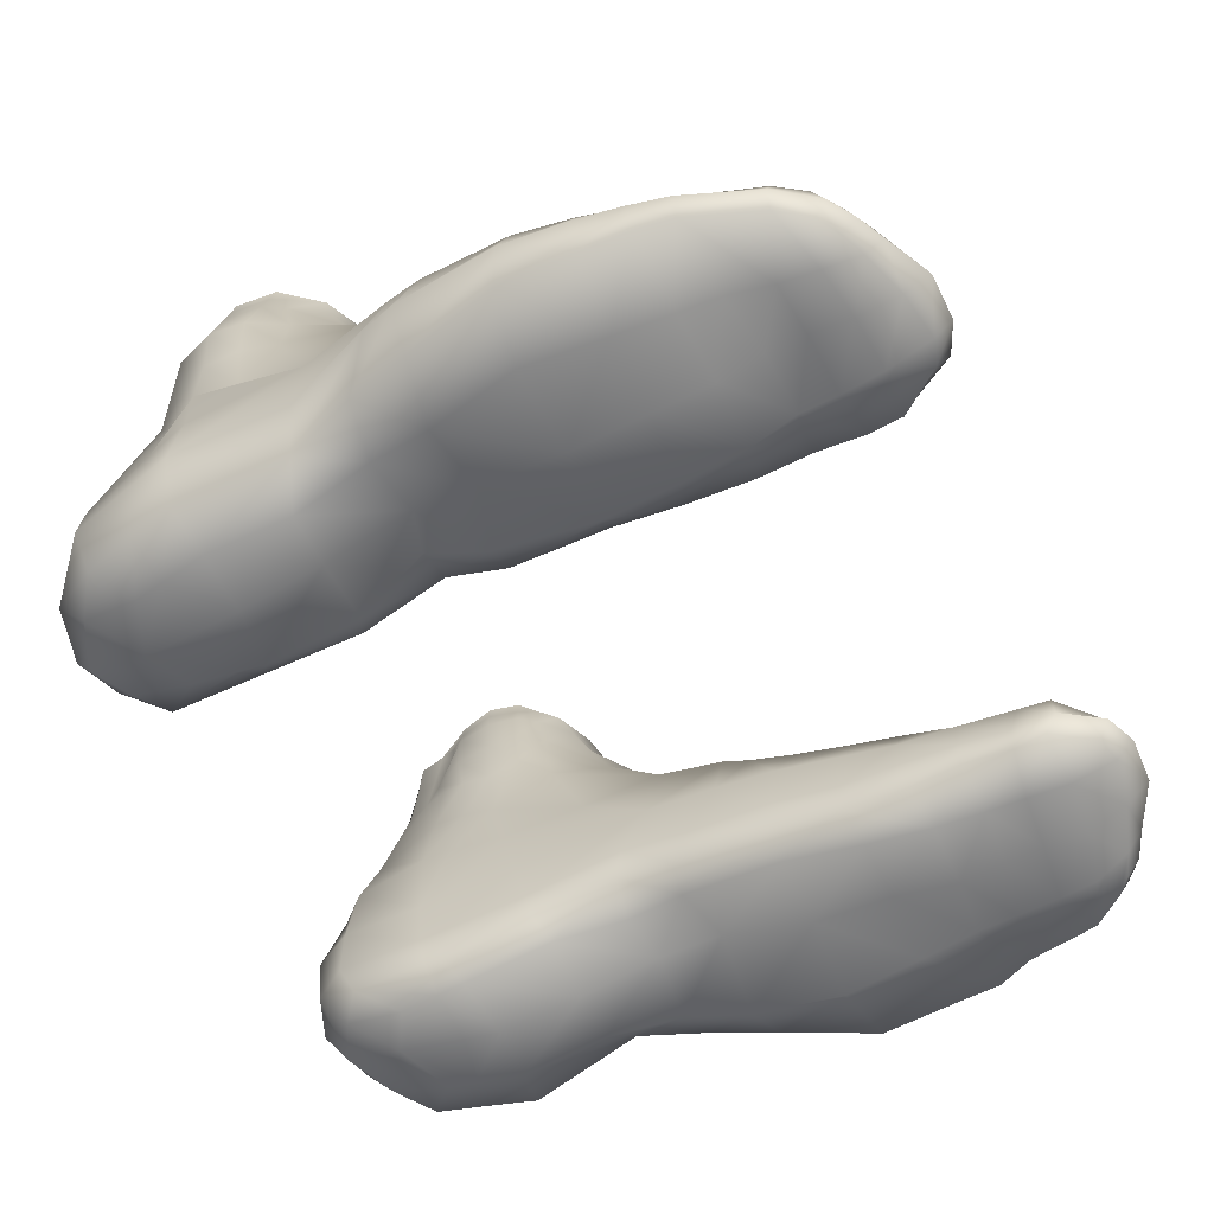
<metadata>
{"format":"obj","ext":"obj","renderer":"f3d","projection":"perspective","resolution":1024,"background":"white","views":[{"elev":-59.3,"azim":-65.3,"up":"+Y"}]}
</metadata>
<code>
g default
v 0.03742 0.09376 -0.02289
v 0.04057 0.09364 -0.01254
v 0.03955 0.07278 -0.009264
v 0.0681 0.09693 -0.01807
v 0.06881 0.09655 -0.02661
v 0.03854 0.09812 -0.02332
v 0.04848 0.09394 -0.04529
v 0.04371 0.09529 -0.03723
v 0.0346 0.0104 -0.02812
v 0.03432 0.0193 -0.01064
v 0.03458 0.01086 -0.00839
v 0.03861 0.00563 -0.02499
v 0.03879 0.008568 -0.006702
v 0.03569 0.01654 0.007729
v 0.0427 0.0124 0.006972
v 0.04006 0.01019 0.01917
v 0.03453 0.01316 0.01969
v 0.05155 0.009924 0.009506
v 0.05198 0.01058 0.02224
v 0.06462 0.007484 0.008488
v 0.06764 0.005347 0.02133
v 0.03905 0.007785 0.0393
v 0.0536 0.00671 0.03973
v 0.07127 0.00582 0.03879
v 0.07548 0.01409 0.009967
v 0.0792 0.01206 0.02234
v 0.08483 0.008366 0.04126
v 0.0666 0.05569 -0.03801
v 0.07041 0.01437 -0.003739
v 0.07191 0.007685 -0.02536
v 0.06265 0.007045 -0.006646
v 0.05167 0.006928 -0.006826
v 0.05082 0.003762 -0.02309
v 0.06273 0.004438 -0.02373
v 0.06652 0.007844 -0.04444
v 0.05948 0.005072 -0.03855
v 0.04857 0.005933 -0.04316
v 0.04025 0.006034 -0.03864
v 0.03461 0.009879 -0.0463
v 0.03442 0.01794 -0.04994
v 0.05851 0.01635 -0.05664
v 0.0385 0.01709 -0.05634
v 0.05821 0.008128 -0.05016
v 0.04849 0.00875 -0.05455
v 0.04725 0.01654 -0.05966
v 0.04082 0.009279 -0.05076
v 0.03461 0.01281 0.03901
v 0.03429 0.02041 0.02315
v 0.03464 0.01041 0.05305
v 0.04077 0.006217 0.05486
v 0.05432 0.006908 0.05509
v 0.06983 0.006636 0.05508
v 0.08439 0.009188 0.05591
v 0.08574 0.01637 0.06488
v 0.08401 0.009411 0.06547
v 0.0823 0.01139 0.07235
v 0.03875 0.09358 -0.01665
v 0.04073 0.09161 -0.03274
v 0.07809 0.009155 0.08673
v 0.0802 0.01304 0.08711
v 0.06711 0.006428 0.08304
v 0.06643 0.006556 0.09045
v 0.05622 0.007945 0.08398
v 0.05613 0.006994 0.09218
v 0.04424 0.00741 0.0848
v 0.04392 0.007282 0.07718
v 0.05613 0.007447 0.07641
v 0.05556 0.005533 0.06762
v 0.04221 0.005748 0.06758
v 0.03459 0.01051 0.07645
v 0.03463 0.009387 0.06612
v 0.0344 0.01667 0.07638
v 0.04493 0.007861 0.09313
v 0.03463 0.009328 0.08622
v 0.03459 0.01048 0.09256
v 0.06839 0.007485 0.07421
v 0.0688 0.007459 0.06628
v 0.04066 0.01107 0.1008
v 0.03947 0.01516 0.1032
v 0.0456 0.0109 0.1022
v 0.05483 0.01437 0.1057
v 0.05524 0.01039 0.1005
v 0.06419 0.01374 0.101
v 0.06476 0.009392 0.09742
v 0.07376 0.009658 0.09266
v 0.07424 0.01376 0.0951
v 0.0632 0.07897 -0.004699
v 0.05524 0.07262 0.009246
v 0.05485 0.08159 -0.00051
v 0.06552 0.06718 0.002858
v 0.04596 0.07967 -0.002667
v 0.04376 0.06766 0.002474
v 0.05609 0.05981 0.02236
v 0.03934 0.05074 0.01559
v 0.07129 0.05487 0.01582
v 0.0736 0.03517 0.04542
v 0.05545 0.04164 0.04541
v 0.03706 0.03692 0.04438
v 0.03401 0.02919 0.04137
v 0.0354 0.04356 0.000943
v 0.08478 0.02747 0.0436
v 0.08747 0.01811 0.04236
v 0.07363 0.03916 -0.002438
v 0.07426 0.02479 -0.002986
v 0.03433 0.01998 0.03941
v 0.03425 0.02222 0.009443
v 0.03416 0.03231 0.01461
v 0.03421 0.02923 -0.01301
v 0.07013 0.01728 0.09676
v 0.03517 0.05417 -0.01915
v 0.03675 0.06963 -0.03219
v 0.07474 0.03296 -0.02491
v 0.07603 0.01866 -0.02561
v 0.07052 0.04416 -0.0319
v 0.07015 0.06301 -0.01209
v 0.07423 0.07241 -0.02618
v 0.07372 0.07183 -0.01876
v 0.06872 0.07482 -0.01205
v 0.03581 0.0676 -0.0208
v 0.03599 0.07001 -0.01482
v 0.03665 0.08079 -0.0215
v 0.03664 0.08065 -0.01518
v 0.03885 0.06484 -0.007886
v 0.04009 0.08016 -0.01046
v 0.03607 0.0694 -0.02715
v 0.03665 0.07902 -0.02905
v 0.03953 0.07708 -0.03486
v 0.04178 0.07556 -0.03874
v 0.03897 0.05395 -0.0464
v 0.04353 0.07537 -0.04335
v 0.04817 0.07423 -0.04813
v 0.04788 0.05271 -0.05473
v 0.04061 0.08699 -0.03261
v 0.0375 0.08809 -0.02947
v 0.03682 0.08945 -0.02242
v 0.04015 0.09716 -0.03006
v 0.04285 0.08538 -0.03787
v 0.04475 0.09484 -0.04235
v 0.04424 0.08503 -0.0427
v 0.04837 0.084 -0.04651
v 0.03769 0.08925 -0.01617
v 0.03973 0.09791 -0.01707
v 0.04032 0.08914 -0.01248
v 0.04628 0.09746 -0.01026
v 0.04609 0.08925 -0.006877
v 0.05443 0.08962 -0.003617
v 0.05432 0.09763 -0.006749
v 0.0618 0.09723 -0.0103
v 0.06261 0.08828 -0.007823
v 0.06808 0.08571 -0.01438
v 0.07077 0.08487 -0.01841
v 0.07134 0.08483 -0.02642
v 0.06557 0.09547 -0.03473
v 0.06841 0.08427 -0.03459
v 0.07102 0.07279 -0.0342
v 0.06798 0.02871 -0.04814
v 0.07027 0.01714 -0.04665
v 0.06336 0.07354 -0.03798
v 0.06442 0.08404 -0.03627
v 0.05854 0.09467 -0.04106
v 0.05855 0.08384 -0.04159
v 0.05424 0.09367 -0.04432
v 0.05417 0.08411 -0.04515
v 0.05455 0.07534 -0.04596
v 0.05958 0.05372 -0.04869
v 0.05838 0.07528 -0.04197
v 0.0583 0.02768 -0.05754
v 0.03442 0.02859 -0.04983
v 0.03876 0.02829 -0.05764
v 0.04741 0.02834 -0.06124
v 0.03422 0.02212 0.07641
v 0.03419 0.02328 0.06477
v 0.03691 0.02942 0.06647
v 0.03804 0.02619 0.0762
v 0.05459 0.03085 0.06698
v 0.05438 0.02688 0.07536
v 0.03438 0.01716 0.06481
v 0.04061 0.02405 0.08883
v 0.05443 0.02461 0.08778
v 0.0426 0.02197 0.09585
v 0.05475 0.02221 0.09541
v 0.03428 0.02038 0.0886
v 0.03444 0.01521 0.08661
v 0.03444 0.0154 0.09509
v 0.03431 0.01948 0.09488
v 0.0344 0.01726 0.0537
v 0.0341 0.02615 0.05341
v 0.03625 0.03229 0.05441
v 0.05481 0.03619 0.05627
v 0.07327 0.03123 0.05523
v 0.08459 0.02355 0.05559
v 0.08674 0.01738 0.05579
v 0.08377 0.02033 0.06511
v 0.08216 0.01985 0.07294
v 0.0847 0.0148 0.07278
v 0.03887 0.09263 -0.02976
v 0.07846 0.01804 0.08729
v 0.07501 0.01758 0.09299
v 0.07014 0.0243 0.07405
v 0.06877 0.02254 0.08534
v 0.06635 0.02082 0.09265
v 0.06448 0.01857 0.09965
v 0.05473 0.01997 0.1036
v 0.04499 0.01937 0.1041
v 0.04557 0.01486 0.106
v 0.04158 0.01846 0.1025
v 0.07133 0.02644 0.06582
v 0.06693 0.08991 -0.03463
v 0.06349 0.08943 -0.03691
v 0.06713 0.09175 -0.01481
v 0.06935 0.09093 -0.01827
v 0.07001 0.09071 -0.02652
v 0.0619 0.05344 -0.0446
v 0.06981 0.05733 -0.03345
v 0.07325 0.05969 -0.02598
v 0.0728 0.06156 -0.01888
v 0.08227 0.0228 0.0153
v 0.08419 0.02228 0.0217
v 0.04063 0.04179 -0.05406
v 0.0351 0.04126 -0.04831
v 0.05611 0.04884 0.03245
v 0.0559 0.04464 0.03826
v 0.07334 0.04123 0.03309
v 0.07286 0.04522 0.0271
v 0.03803 0.0449 0.02973
v 0.03716 0.04062 0.03548
v 0.03401 0.03084 0.02929
v 0.0696 0.01295 0.09849
v 0.03439 0.04181 -0.0161
v 0.08239 0.03239 0.02528
v 0.08076 0.03389 0.01861
v 0.07422 0.04508 -0.02539
v 0.06862 0.04199 -0.03917
v 0.07275 0.04603 -0.01708
v 0.06928 0.00784 -0.03469
v 0.07361 0.01817 -0.03444
v 0.03929 0.005797 -0.03062
v 0.03808 0.06107 -0.03396
v 0.0607 0.00486 -0.03297
v 0.03476 0.04495 -0.03387
v 0.0346 0.01031 -0.03148
v 0.0723 0.03147 -0.03323
v 0.03439 0.02869 -0.03343
v 0.0344 0.01798 -0.03284
v 0.05001 0.004547 -0.03034
v 0.06964 0.008731 0.09548
v 0.03671 0.05853 -0.02675
v 0.03463 0.04441 -0.02766
v 0.03435 0.02874 -0.02884
v 0.03438 0.01806 -0.02879
v -0.03742 0.09376 -0.02289
v -0.04057 0.09364 -0.01254
v -0.03955 0.07278 -0.009264
v -0.0681 0.09693 -0.01807
v -0.06881 0.09655 -0.02661
v -0.03854 0.09812 -0.02332
v -0.04848 0.09394 -0.04529
v -0.04371 0.09529 -0.03723
v -0.0346 0.0104 -0.02812
v -0.03432 0.0193 -0.01064
v -0.03458 0.01086 -0.00839
v -0.03861 0.00563 -0.02499
v -0.03879 0.008568 -0.006702
v -0.03569 0.01673 0.007729
v -0.0427 0.01437 0.006972
v -0.04006 0.01052 0.01917
v -0.03453 0.01316 0.01969
v -0.05155 0.01348 0.009506
v -0.05198 0.01145 0.02224
v -0.06462 0.009 0.008488
v -0.06764 0.00489 0.02133
v -0.03905 0.007785 0.0393
v -0.0536 0.00671 0.03973
v -0.07127 0.00582 0.03879
v -0.07548 0.0116 0.009967
v -0.0792 0.01031 0.02234
v -0.08483 0.008366 0.04126
v -0.0666 0.05569 -0.03801
v -0.07041 0.01132 -0.003739
v -0.07191 0.007528 -0.02536
v -0.06265 0.005223 -0.006646
v -0.05167 0.006581 -0.006826
v -0.05082 0.003762 -0.02309
v -0.06273 0.004379 -0.02373
v -0.06652 0.007844 -0.04444
v -0.05948 0.005072 -0.03855
v -0.04857 0.005933 -0.04316
v -0.04025 0.006034 -0.03864
v -0.03461 0.009879 -0.0463
v -0.03442 0.01794 -0.04994
v -0.05851 0.01635 -0.05664
v -0.0385 0.01709 -0.05634
v -0.05821 0.008128 -0.05016
v -0.04849 0.00875 -0.05455
v -0.04725 0.01654 -0.05966
v -0.04082 0.009279 -0.05076
v -0.03461 0.01281 0.03901
v -0.03429 0.02041 0.02315
v -0.03464 0.01041 0.05305
v -0.04077 0.006217 0.05486
v -0.05432 0.006908 0.05509
v -0.06983 0.006636 0.05508
v -0.08439 0.009188 0.05591
v -0.08574 0.01637 0.06488
v -0.08401 0.009411 0.06547
v -0.0823 0.01139 0.07235
v -0.03875 0.09358 -0.01665
v -0.04073 0.09161 -0.03274
v -0.07809 0.009155 0.08673
v -0.0802 0.01304 0.08711
v -0.06711 0.006428 0.08304
v -0.06643 0.006556 0.09045
v -0.05622 0.007945 0.08398
v -0.05613 0.006994 0.09218
v -0.04424 0.00741 0.0848
v -0.04392 0.007282 0.07718
v -0.05613 0.007447 0.07641
v -0.05556 0.005533 0.06762
v -0.04221 0.005748 0.06758
v -0.03459 0.01051 0.07645
v -0.03463 0.009387 0.06612
v -0.0344 0.01667 0.07638
v -0.04493 0.007861 0.09313
v -0.03463 0.009328 0.08622
v -0.03459 0.01048 0.09256
v -0.06839 0.007485 0.07421
v -0.0688 0.007459 0.06628
v -0.04066 0.01107 0.1008
v -0.03947 0.01516 0.1032
v -0.0456 0.0109 0.1022
v -0.05483 0.01437 0.1057
v -0.05524 0.01039 0.1005
v -0.06419 0.01374 0.101
v -0.06476 0.009392 0.09742
v -0.07376 0.009658 0.09266
v -0.07424 0.01376 0.0951
v -0.0632 0.07897 -0.004699
v -0.05524 0.07262 0.009246
v -0.05485 0.08159 -0.00051
v -0.06552 0.06718 0.002858
v -0.04596 0.07967 -0.002667
v -0.04376 0.06766 0.002474
v -0.05609 0.05981 0.02236
v -0.03934 0.05074 0.01559
v -0.07129 0.05487 0.01582
v -0.0736 0.03517 0.04542
v -0.05545 0.04164 0.04541
v -0.03706 0.03692 0.04438
v -0.03401 0.02919 0.04137
v -0.0354 0.04356 0.000943
v -0.08478 0.02747 0.0436
v -0.08747 0.01811 0.04236
v -0.07363 0.03874 -0.002438
v -0.07426 0.02219 -0.002986
v -0.03433 0.01998 0.03941
v -0.03425 0.02222 0.009443
v -0.03416 0.03231 0.01461
v -0.03421 0.02923 -0.01301
v -0.07013 0.01728 0.09676
v -0.03517 0.05417 -0.01915
v -0.03675 0.06963 -0.03219
v -0.07474 0.03294 -0.02491
v -0.07603 0.01836 -0.02561
v -0.07052 0.04416 -0.0319
v -0.07015 0.06301 -0.01209
v -0.07423 0.07241 -0.02618
v -0.07372 0.07183 -0.01876
v -0.06872 0.07482 -0.01205
v -0.03581 0.0676 -0.0208
v -0.03599 0.07001 -0.01482
v -0.03665 0.08079 -0.0215
v -0.03664 0.08065 -0.01518
v -0.03885 0.06484 -0.007886
v -0.04009 0.08016 -0.01046
v -0.03607 0.0694 -0.02715
v -0.03665 0.07902 -0.02905
v -0.03953 0.07708 -0.03486
v -0.04178 0.07556 -0.03874
v -0.03897 0.05395 -0.0464
v -0.04353 0.07537 -0.04335
v -0.04817 0.07423 -0.04813
v -0.04788 0.05271 -0.05473
v -0.04061 0.08699 -0.03261
v -0.0375 0.08809 -0.02947
v -0.03682 0.08945 -0.02242
v -0.04015 0.09716 -0.03006
v -0.04285 0.08538 -0.03787
v -0.04475 0.09484 -0.04235
v -0.04424 0.08503 -0.0427
v -0.04837 0.084 -0.04651
v -0.03769 0.08925 -0.01617
v -0.03973 0.09791 -0.01707
v -0.04032 0.08914 -0.01248
v -0.04628 0.09746 -0.01026
v -0.04609 0.08925 -0.006877
v -0.05443 0.08962 -0.003617
v -0.05432 0.09763 -0.006749
v -0.0618 0.09723 -0.0103
v -0.06261 0.08828 -0.007823
v -0.06808 0.08571 -0.01438
v -0.07077 0.08487 -0.01841
v -0.07134 0.08483 -0.02642
v -0.06557 0.09547 -0.03473
v -0.06841 0.08427 -0.03459
v -0.07102 0.07279 -0.0342
v -0.06798 0.02871 -0.04814
v -0.07027 0.01714 -0.04665
v -0.06336 0.07354 -0.03798
v -0.06442 0.08404 -0.03627
v -0.05854 0.09467 -0.04106
v -0.05855 0.08384 -0.04159
v -0.05424 0.09367 -0.04432
v -0.05417 0.08411 -0.04515
v -0.05455 0.07534 -0.04596
v -0.05958 0.05372 -0.04869
v -0.05838 0.07528 -0.04197
v -0.0583 0.02768 -0.05754
v -0.03442 0.02859 -0.04983
v -0.03876 0.02829 -0.05764
v -0.04741 0.02834 -0.06124
v -0.03422 0.02212 0.07641
v -0.03419 0.02328 0.06477
v -0.03691 0.02942 0.06647
v -0.03804 0.02619 0.0762
v -0.05459 0.03085 0.06698
v -0.05438 0.02688 0.07536
v -0.03438 0.01716 0.06481
v -0.04061 0.02405 0.08883
v -0.05443 0.02461 0.08778
v -0.0426 0.02197 0.09585
v -0.05475 0.02221 0.09541
v -0.03428 0.02038 0.0886
v -0.03444 0.01521 0.08661
v -0.03444 0.0154 0.09509
v -0.03431 0.01948 0.09488
v -0.0344 0.01726 0.0537
v -0.0341 0.02615 0.05341
v -0.03625 0.03229 0.05441
v -0.05481 0.03619 0.05627
v -0.07327 0.03123 0.05523
v -0.08459 0.02355 0.05559
v -0.08674 0.01738 0.05579
v -0.08377 0.02033 0.06511
v -0.08216 0.01985 0.07294
v -0.0847 0.0148 0.07278
v -0.03887 0.09263 -0.02976
v -0.07846 0.01804 0.08729
v -0.07501 0.01758 0.09299
v -0.07014 0.0243 0.07405
v -0.06877 0.02254 0.08534
v -0.06634 0.02082 0.09265
v -0.06448 0.01857 0.09965
v -0.05473 0.01997 0.1036
v -0.04499 0.01937 0.1041
v -0.04557 0.01486 0.106
v -0.04158 0.01846 0.1025
v -0.07133 0.02644 0.06582
v -0.06693 0.08991 -0.03463
v -0.06349 0.08943 -0.03691
v -0.06713 0.09175 -0.01481
v -0.06935 0.09093 -0.01827
v -0.07001 0.09071 -0.02652
v -0.0619 0.05344 -0.0446
v -0.06981 0.05733 -0.03345
v -0.07325 0.05969 -0.02598
v -0.0728 0.06156 -0.01888
v -0.08227 0.02035 0.0153
v -0.08419 0.02079 0.0217
v -0.04063 0.04179 -0.05406
v -0.0351 0.04126 -0.04831
v -0.05611 0.04884 0.03245
v -0.0559 0.04464 0.03826
v -0.07334 0.04123 0.03309
v -0.07286 0.04522 0.0271
v -0.03803 0.0449 0.02973
v -0.03716 0.04062 0.03548
v -0.03401 0.03084 0.02929
v -0.0696 0.01295 0.09849
v -0.03439 0.04181 -0.0161
v -0.08239 0.03198 0.02528
v -0.08076 0.03301 0.01861
v -0.07422 0.04508 -0.02539
v -0.06862 0.04199 -0.03917
v -0.07275 0.04603 -0.01708
v -0.06928 0.00784 -0.03469
v -0.07361 0.01817 -0.03444
v -0.03929 0.005797 -0.03062
v -0.03808 0.06107 -0.03396
v -0.0607 0.00486 -0.03297
v -0.03475 0.04495 -0.03387
v -0.0346 0.01031 -0.03148
v -0.0723 0.03147 -0.03323
v -0.03439 0.02869 -0.03343
v -0.0344 0.01798 -0.03284
v -0.05001 0.004547 -0.03034
v -0.06964 0.008731 0.09548
v -0.03671 0.05853 -0.02675
v -0.03463 0.04441 -0.02766
v -0.03435 0.02874 -0.02884
v -0.03438 0.01806 -0.02879
g polySurface2 girl_OBJ:Mesh
f 250 244 241 9
f 66 67 63 65
f 124 91 145 143
f 60 59 56 195
f 62 64 63 61
f 126 125 119 121
f 196 136 8 58
f 246 228 83 84
f 89 87 149 146
f 155 214 28 158
f 163 140 7 162
f 198 86 60 197
f 77 55 56 76
f 130 139 140 131
f 157 41 167 156
f 78 80 205 79
f 219 169 168 220
f 61 76 56 59
f 18 32 31 20
f 22 47 17 16
f 193 54 192 191
f 194 193 207 199
f 75 184 183 74
f 248 240 243 249
f 73 64 82 80
f 75 74 65 73
f 135 1 196 134
f 88 93 95 90
f 134 133 127 126
f 172 187 186 177
f 145 91 89 146
f 74 70 66 65
f 164 131 140 163
f 42 46 39 40
f 155 154 152 116
f 27 53 52 24
f 212 208 153 5
f 23 24 52 51
f 19 23 22 16
f 92 94 93 88
f 45 42 169 170
f 155 116 215 214
f 12 33 32 13
f 2 144 142 57
f 205 81 203 204
f 48 17 47 105
f 13 32 18 15
f 20 21 19 18
f 57 1 135 141
f 26 27 24 21
f 7 140 139 138
f 103 95 224 231
f 51 52 77 68
f 227 107 106 48
f 16 17 14 15
f 29 104 217 25
f 221 224 95 93
f 33 245 239 34
f 9 241 237 12
f 214 215 232 114
f 123 92 3 120
f 194 199 200 197
f 202 83 228 109
f 85 86 228 246
f 85 246 84 62
f 194 197 60 195
f 13 15 14 11
f 128 238 111 127
f 110 229 100 123
f 29 30 113 104
f 90 115 118 87
f 230 223 96 101
f 125 126 127 111
f 124 122 120 3
f 90 95 103 115
f 29 31 34 30
f 170 169 219 132
f 12 13 11 9
f 30 34 239 235
f 18 19 16 15
f 21 24 23 19
f 25 26 21 20
f 104 103 231 217
f 20 31 29 25
f 35 157 236 235
f 37 245 237 38
f 67 76 61 63
f 35 43 41 157
f 43 35 36 37
f 37 46 44 43
f 46 37 38 39
f 106 14 17 48
f 22 50 49 47
f 23 51 50 22
f 54 55 53 192
f 55 77 52 53
f 54 195 56 55
f 143 145 144 2
f 142 6 1 57
f 59 85 62 61
f 64 73 65 63
f 66 69 68 67
f 70 71 69 66
f 72 177 71 70
f 183 72 70 74
f 68 77 76 67
f 177 186 49 71
f 105 47 49 186
f 78 79 184 75
f 80 82 81 205
f 82 84 83 81
f 64 62 84 82
f 60 86 85 59
f 90 87 89 88
f 91 92 88 89
f 222 97 96 223
f 222 226 98 97
f 94 225 221 93
f 226 227 99 98
f 218 230 101 102
f 25 217 218 26
f 107 108 10 106
f 79 205 204 206
f 238 247 125 111
f 120 122 121 119
f 123 100 94 92
f 180 185 206 204
f 92 91 124 3
f 128 130 129 238
f 131 132 129 130
f 121 135 134 126
f 122 124 143 141
f 146 149 148 147
f 209 160 153 208
f 87 118 150 149
f 118 117 151 150
f 211 212 5 4
f 117 116 152 151
f 69 50 51 68
f 158 159 154 155
f 164 165 132 131
f 113 236 242 112
f 161 163 162 160
f 159 158 166 161
f 199 207 175 176
f 167 170 132 165
f 181 179 178 180
f 134 196 58 133
f 198 201 202 109
f 73 80 78 75
f 171 174 173 172
f 174 176 175 173
f 72 171 172 177
f 178 179 176 174
f 174 171 182 178
f 184 185 182 183
f 178 182 185 180
f 187 99 105 186
f 188 98 99 187
f 188 189 97 98
f 172 173 188 187
f 190 96 97 189
f 191 101 96 190
f 191 192 102 101
f 190 207 193 191
f 194 195 54 193
f 141 143 2 57
f 225 94 100 107
f 181 203 202 201
f 109 228 86 198
f 181 180 204 203
f 81 83 202 203
f 206 185 184 79
f 49 50 69 71
f 201 198 197 200
f 102 192 53 27
f 161 166 164 163
f 207 190 189 175
f 128 127 133 137
f 44 46 42 45
f 171 72 183 182
f 8 137 133 58
f 139 130 128 137
f 45 41 43 44
f 138 139 137 8
f 14 106 10 11
f 9 11 10 250
f 169 42 40 168
f 110 123 120 119
f 146 147 144 145
f 173 175 189 188
f 121 122 141 135
f 179 181 201 200
f 227 48 105 99
f 167 41 45 170
f 1 6 136 196
f 32 33 34 31
f 176 179 200 199
f 151 152 212 211
f 159 209 208 154
f 150 151 211 210
f 152 154 208 212
f 159 161 160 209
f 150 210 148 149
f 210 211 4 148
f 165 213 156 167
f 165 164 166 213
f 28 233 156 213
f 116 117 216 215
f 117 118 115 216
f 103 104 113 112
f 132 219 220 129
f 222 223 224 221
f 221 225 226 222
f 225 107 227 226
f 231 224 223 230
f 217 231 230 218
f 26 218 102 27
f 115 103 234 216
f 233 114 242 156
f 114 233 28 214
f 103 112 232 234
f 158 28 213 166
f 234 232 215 216
f 107 100 229 108
f 243 240 220 168
f 239 245 37 36
f 240 238 129 220
f 242 236 157 156
f 242 114 232 112
f 235 239 36 35
f 235 236 113 30
f 244 243 168 40
f 237 245 33 12
f 241 244 40 39
f 237 241 39 38
f 108 249 250 10
f 229 248 249 108
f 110 247 248 229
f 119 125 247 110
f 247 238 240 248
f 249 243 244 250
f 500 259 491 494
f 316 315 313 317
f 374 393 395 341
f 310 445 306 309
f 312 311 313 314
f 376 371 369 375
f 446 308 258 386
f 496 334 333 478
f 339 396 399 337
f 405 408 278 464
f 413 412 257 390
f 448 447 310 336
f 327 326 306 305
f 380 381 390 389
f 407 406 417 291
f 328 329 455 330
f 469 470 418 419
f 311 309 306 326
f 268 270 281 282
f 272 266 267 297
f 443 441 442 304
f 444 449 457 443
f 325 324 433 434
f 498 499 493 490
f 323 330 332 314
f 325 323 315 324
f 385 384 446 251
f 338 340 345 343
f 384 376 377 383
f 422 427 436 437
f 395 396 339 341
f 324 315 316 320
f 414 413 390 381
f 292 290 289 296
f 405 366 402 404
f 277 274 302 303
f 462 255 403 458
f 273 301 302 274
f 269 266 272 273
f 342 338 343 344
f 295 420 419 292
f 405 464 465 366
f 262 263 282 283
f 252 307 392 394
f 455 454 453 331
f 298 355 297 267
f 263 265 268 282
f 270 268 269 271
f 307 391 385 251
f 276 271 274 277
f 257 388 389 390
f 353 481 474 345
f 301 318 327 302
f 477 298 356 357
f 266 265 264 267
f 279 275 467 354
f 471 343 345 474
f 283 284 489 495
f 259 262 487 491
f 464 364 482 465
f 373 370 253 342
f 444 447 450 449
f 452 359 478 333
f 335 496 478 336
f 335 312 334 496
f 444 445 310 447
f 263 261 264 265
f 378 377 361 488
f 360 373 350 479
f 279 354 363 280
f 340 337 368 365
f 480 351 346 473
f 375 361 377 376
f 374 253 370 372
f 340 365 353 345
f 279 280 284 281
f 420 382 469 419
f 262 259 261 263
f 280 485 489 284
f 268 265 266 269
f 271 269 273 274
f 275 270 271 276
f 354 467 481 353
f 270 275 279 281
f 285 485 486 407
f 287 288 487 495
f 317 313 311 326
f 285 407 291 293
f 293 287 286 285
f 287 293 294 296
f 296 289 288 287
f 356 298 267 264
f 272 297 299 300
f 273 272 300 301
f 304 442 303 305
f 305 303 302 327
f 304 305 306 445
f 393 252 394 395
f 392 307 251 256
f 309 311 312 335
f 314 313 315 323
f 316 317 318 319
f 320 316 319 321
f 322 320 321 427
f 433 324 320 322
f 318 317 326 327
f 427 321 299 436
f 355 436 299 297
f 328 325 434 329
f 330 455 331 332
f 332 331 333 334
f 314 332 334 312
f 310 309 335 336
f 340 338 339 337
f 341 339 338 342
f 472 473 346 347
f 472 347 348 476
f 344 343 471 475
f 476 348 349 477
f 468 352 351 480
f 275 276 468 467
f 357 356 260 358
f 329 456 454 455
f 488 361 375 497
f 370 369 371 372
f 373 342 344 350
f 430 454 456 435
f 342 253 374 341
f 378 488 379 380
f 381 380 379 382
f 371 376 384 385
f 372 391 393 374
f 396 397 398 399
f 459 458 403 410
f 337 399 400 368
f 368 400 401 367
f 461 254 255 462
f 367 401 402 366
f 319 318 301 300
f 408 405 404 409
f 414 381 382 415
f 363 362 492 486
f 411 410 412 413
f 409 411 416 408
f 449 426 425 457
f 417 415 382 420
f 431 430 428 429
f 384 383 308 446
f 448 359 452 451
f 323 325 328 330
f 421 422 423 424
f 424 423 425 426
f 322 427 422 421
f 428 424 426 429
f 424 428 432 421
f 434 433 432 435
f 428 430 435 432
f 437 436 355 349
f 438 437 349 348
f 438 348 347 439
f 422 437 438 423
f 440 439 347 346
f 441 440 346 351
f 441 351 352 442
f 440 441 443 457
f 444 443 304 445
f 391 307 252 393
f 475 357 350 344
f 431 451 452 453
f 359 448 336 478
f 431 453 454 430
f 331 453 452 333
f 456 329 434 435
f 299 321 319 300
f 451 450 447 448
f 352 277 303 442
f 411 413 414 416
f 457 425 439 440
f 378 387 383 377
f 294 295 292 296
f 421 432 433 322
f 258 308 383 387
f 389 387 378 380
f 295 294 293 291
f 388 258 387 389
f 264 261 260 356
f 259 500 260 261
f 419 418 290 292
f 360 369 370 373
f 396 395 394 397
f 423 438 439 425
f 371 385 391 372
f 429 450 451 431
f 477 349 355 298
f 417 420 295 291
f 251 446 386 256
f 282 281 284 283
f 426 449 450 429
f 401 461 462 402
f 409 404 458 459
f 400 460 461 401
f 402 462 458 404
f 409 459 410 411
f 400 399 398 460
f 460 398 254 461
f 415 417 406 463
f 415 463 416 414
f 278 463 406 483
f 366 465 466 367
f 367 466 365 368
f 353 362 363 354
f 382 379 470 469
f 472 471 474 473
f 471 472 476 475
f 475 476 477 357
f 481 480 473 474
f 467 468 480 481
f 276 277 352 468
f 365 466 484 353
f 483 406 492 364
f 364 464 278 483
f 353 484 482 362
f 408 416 463 278
f 484 466 465 482
f 357 358 479 350
f 493 418 470 490
f 489 286 287 495
f 490 470 379 488
f 492 406 407 486
f 492 362 482 364
f 485 285 286 489
f 485 280 363 486
f 494 290 418 493
f 487 262 283 495
f 491 289 290 494
f 487 288 289 491
f 358 260 500 499
f 479 358 499 498
f 360 479 498 497
f 369 360 497 375
f 497 498 490 488
f 499 500 494 493

</code>
